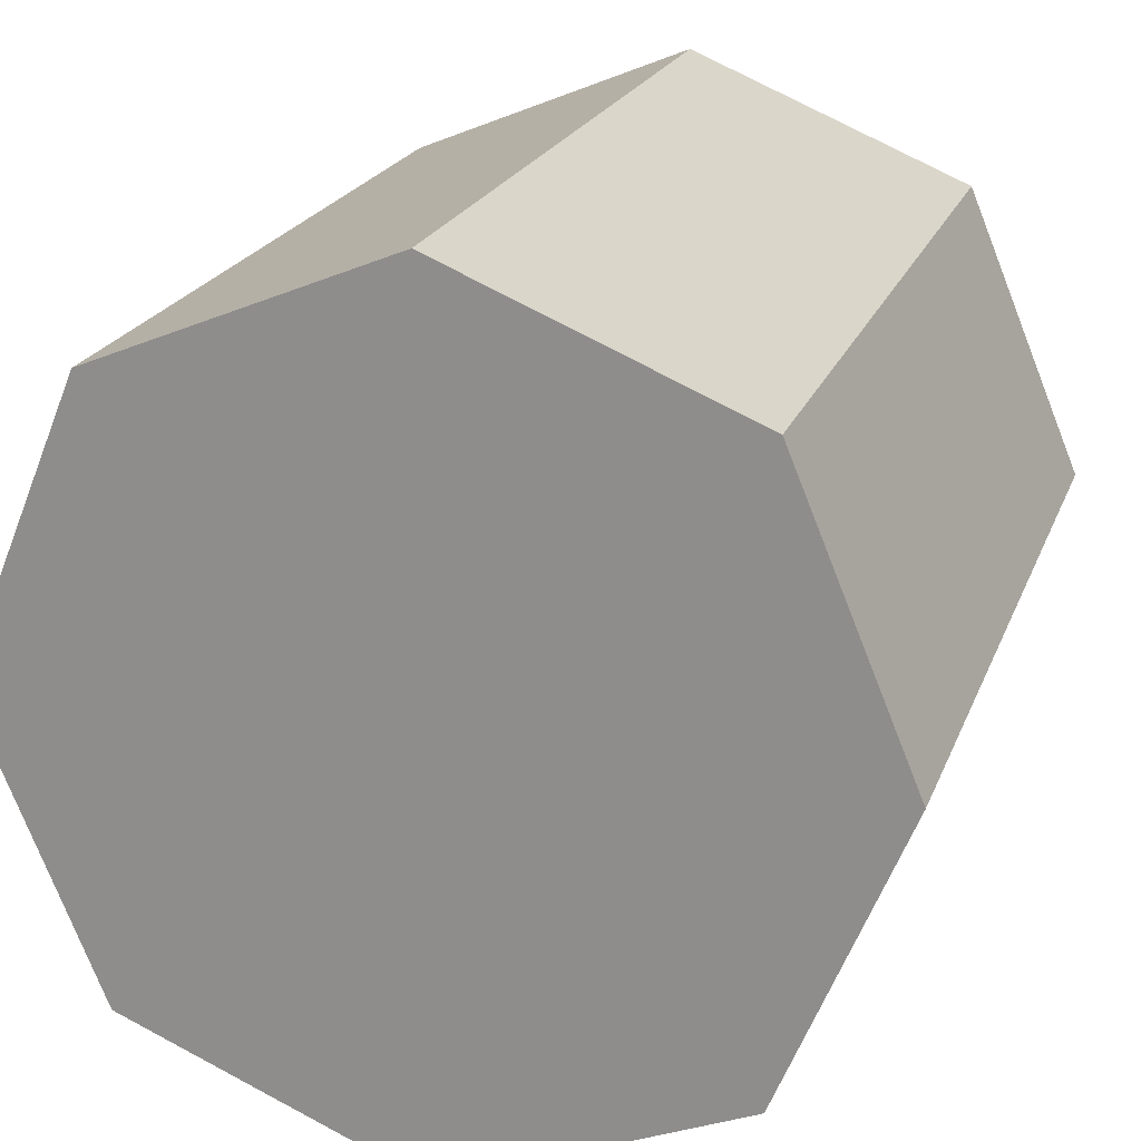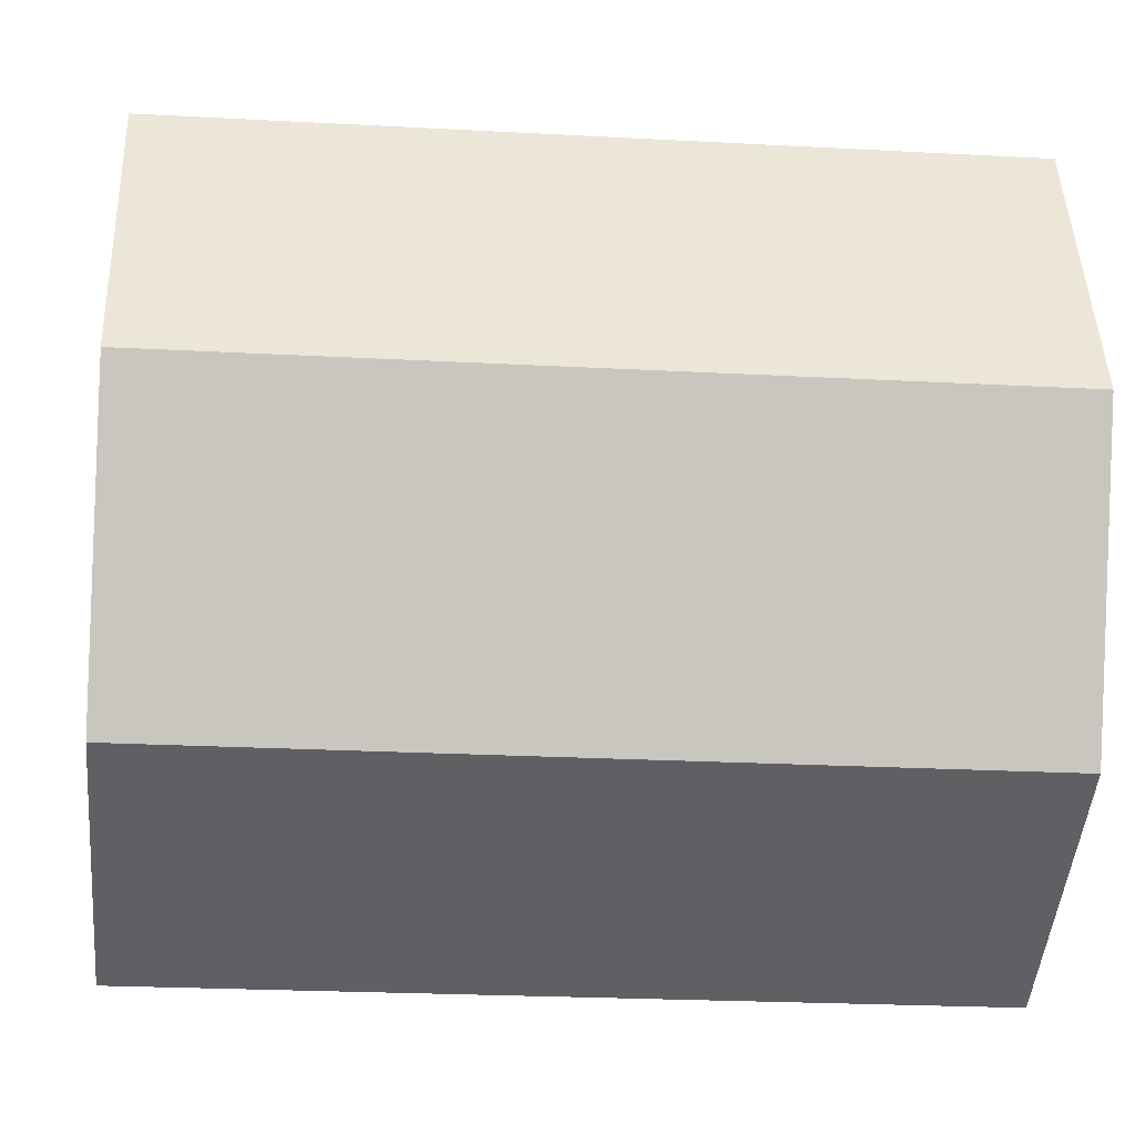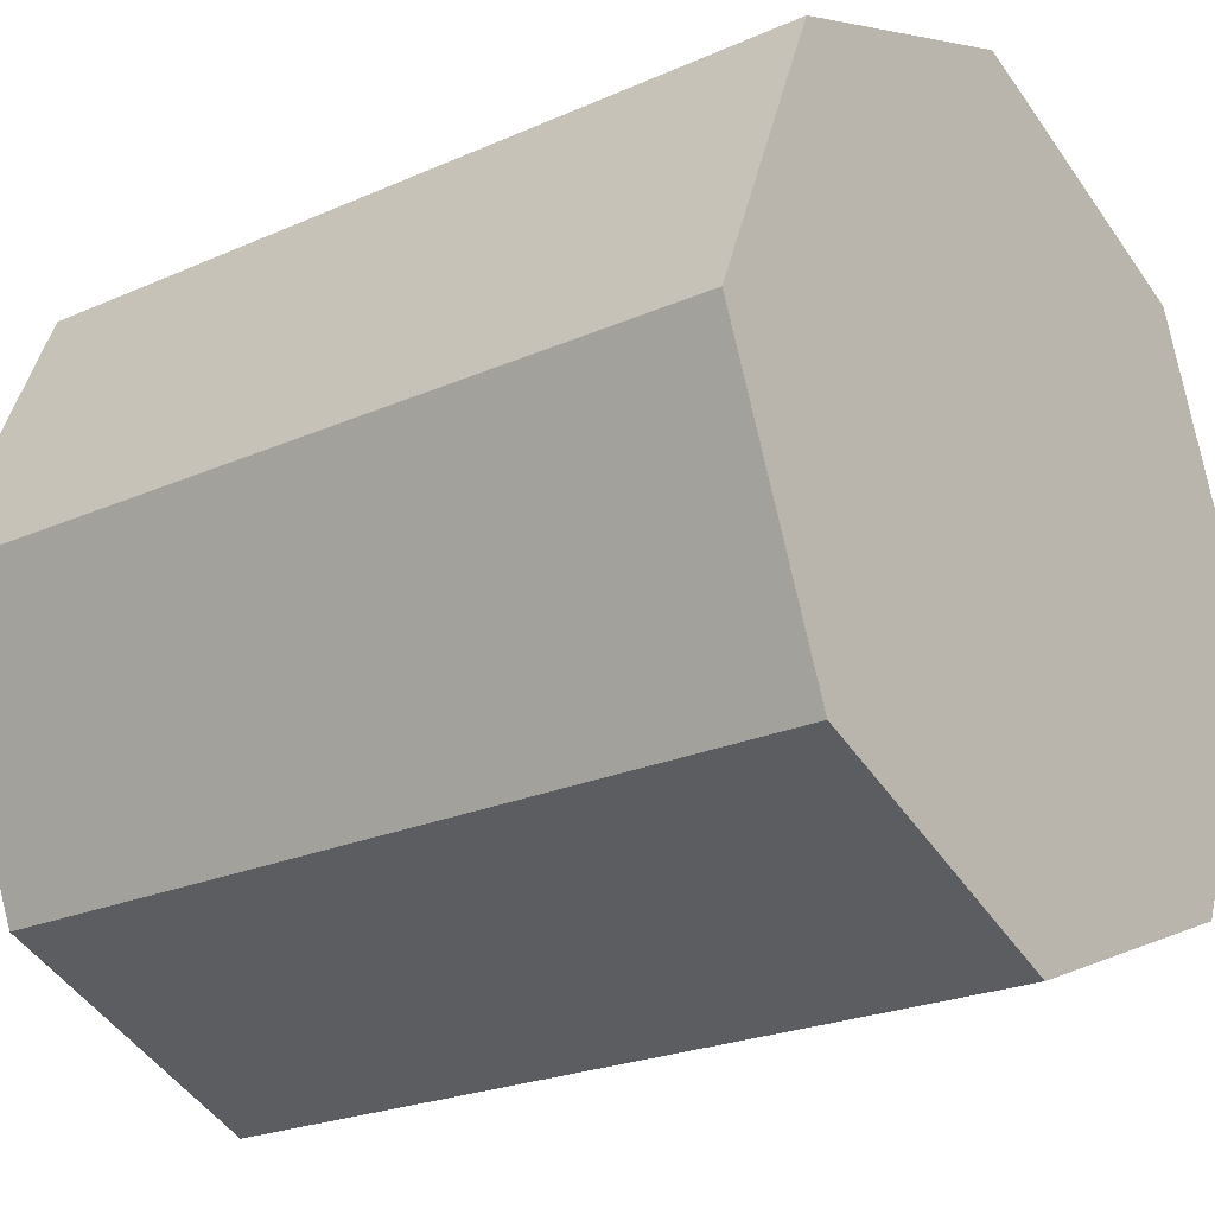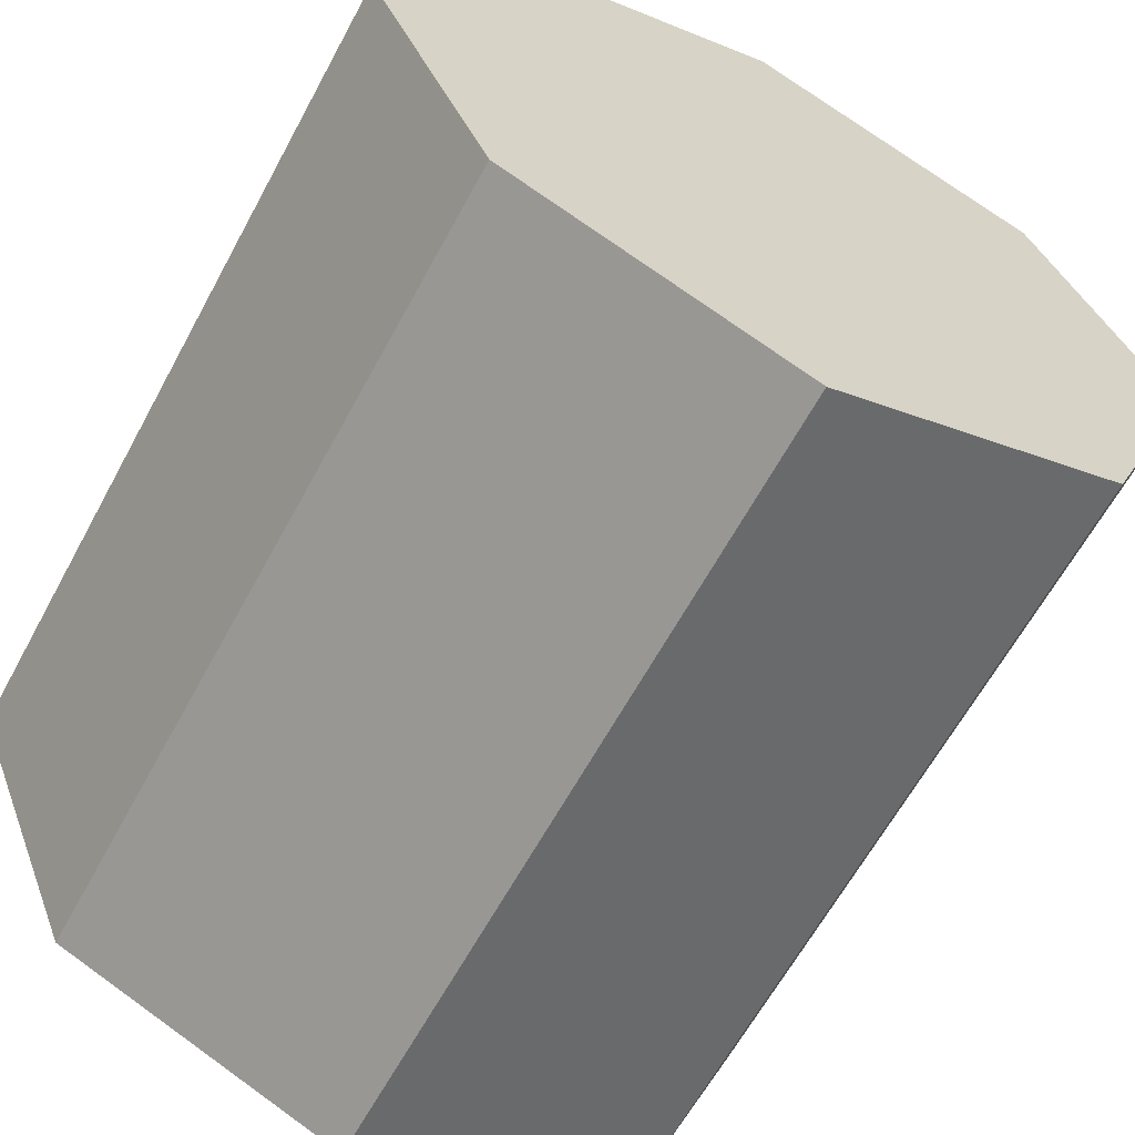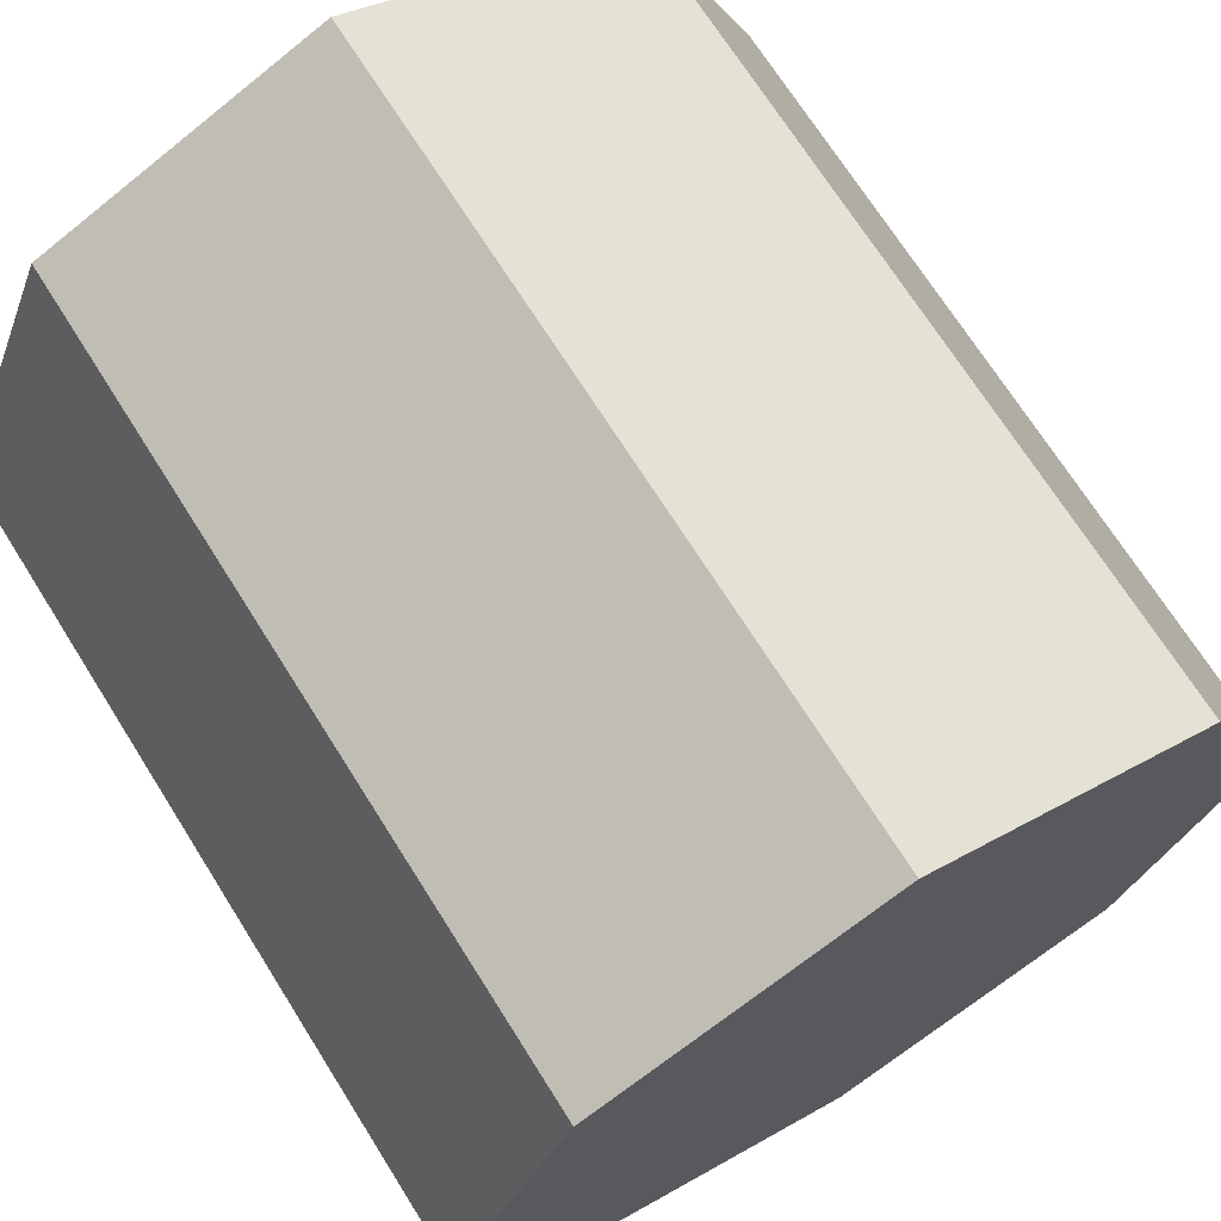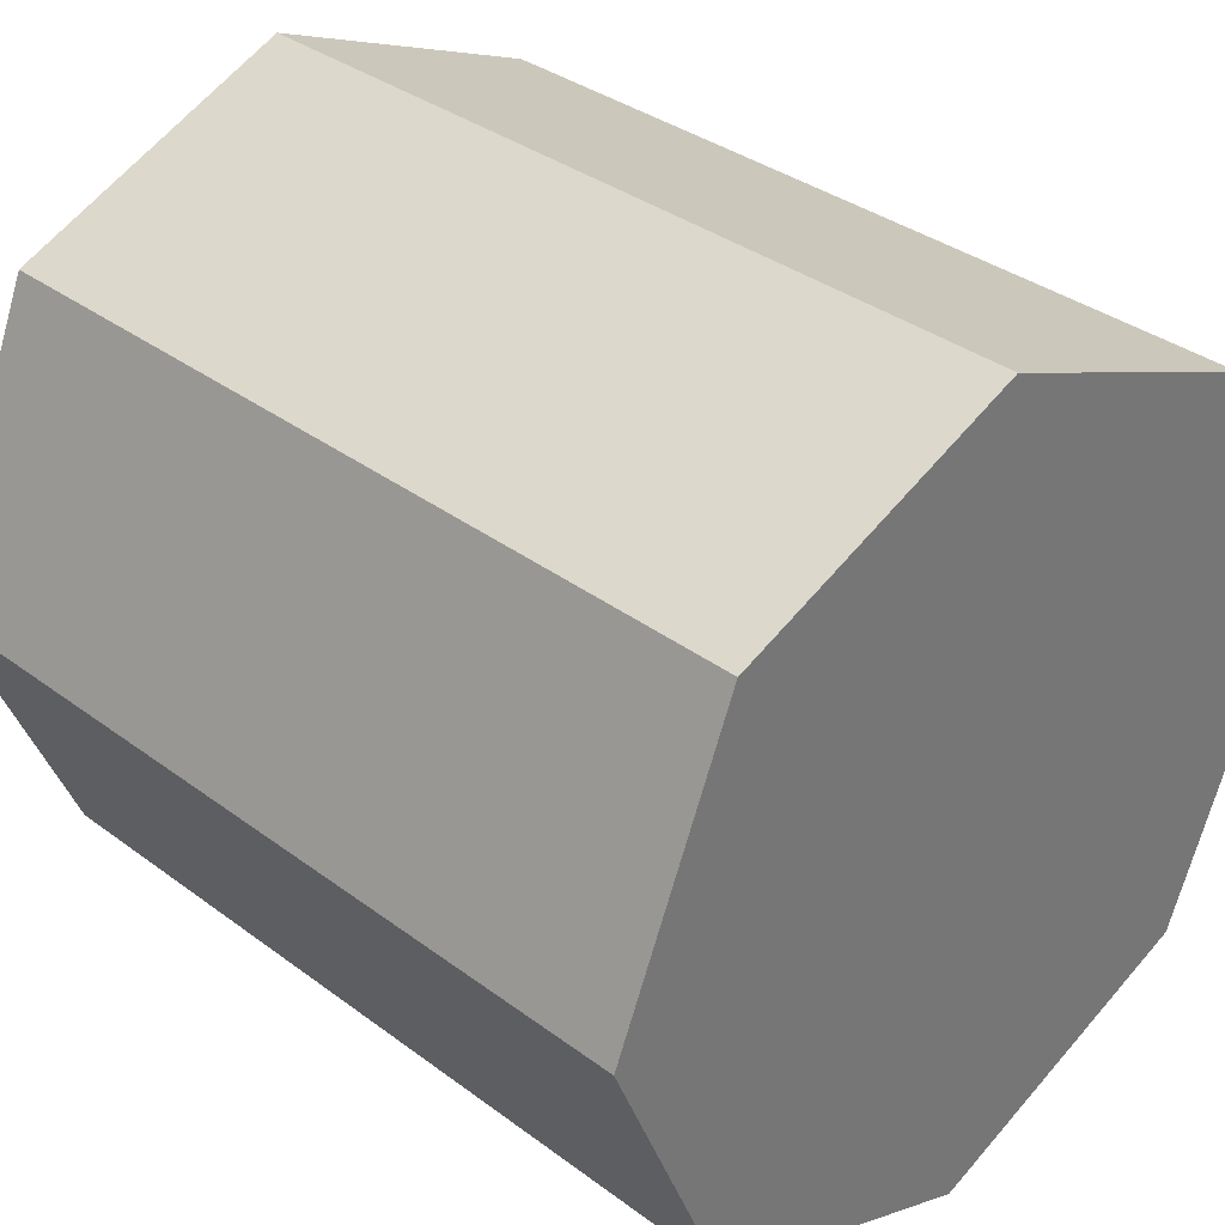
<metadata>
{"format":"obj","ext":"obj","renderer":"f3d","projection":"perspective","resolution":1024,"background":"white","views":[{"elev":20.9,"azim":107.0,"up":"+Z"},{"elev":-23.1,"azim":174.7,"up":"+Z"},{"elev":-23.2,"azim":-143.0,"up":"+Y"},{"elev":-63.1,"azim":-118.4,"up":"+Y"},{"elev":70.5,"azim":57.8,"up":"+Z"},{"elev":34.8,"azim":-135.1,"up":"+Y"}]}
</metadata>
<code>
o Cylinder
v -1 0 -1
v 1 -0 -1
v -1 -0.7071 -0.7071
v 1 -0.7071 -0.7071
v -1 -1 0
v 1 -1 0
v -1 -0.7071 0.7071
v 1 -0.7071 0.7071
v -1 0 1
v 1 0 1
v -1 0.7071 0.7071
v 1 0.7071 0.7071
v -1 1 -0
v 1 1 -0
v -1 0.7071 -0.7071
v 1 0.7071 -0.7071
f 1 2 4 3
f 3 4 6 5
f 5 6 8 7
f 7 8 10 9
f 9 10 12 11
f 11 12 14 13
f 4 2 16 14 12 10 8 6
f 13 14 16 15
f 15 16 2 1
f 1 3 5 7 9 11 13 15

</code>
